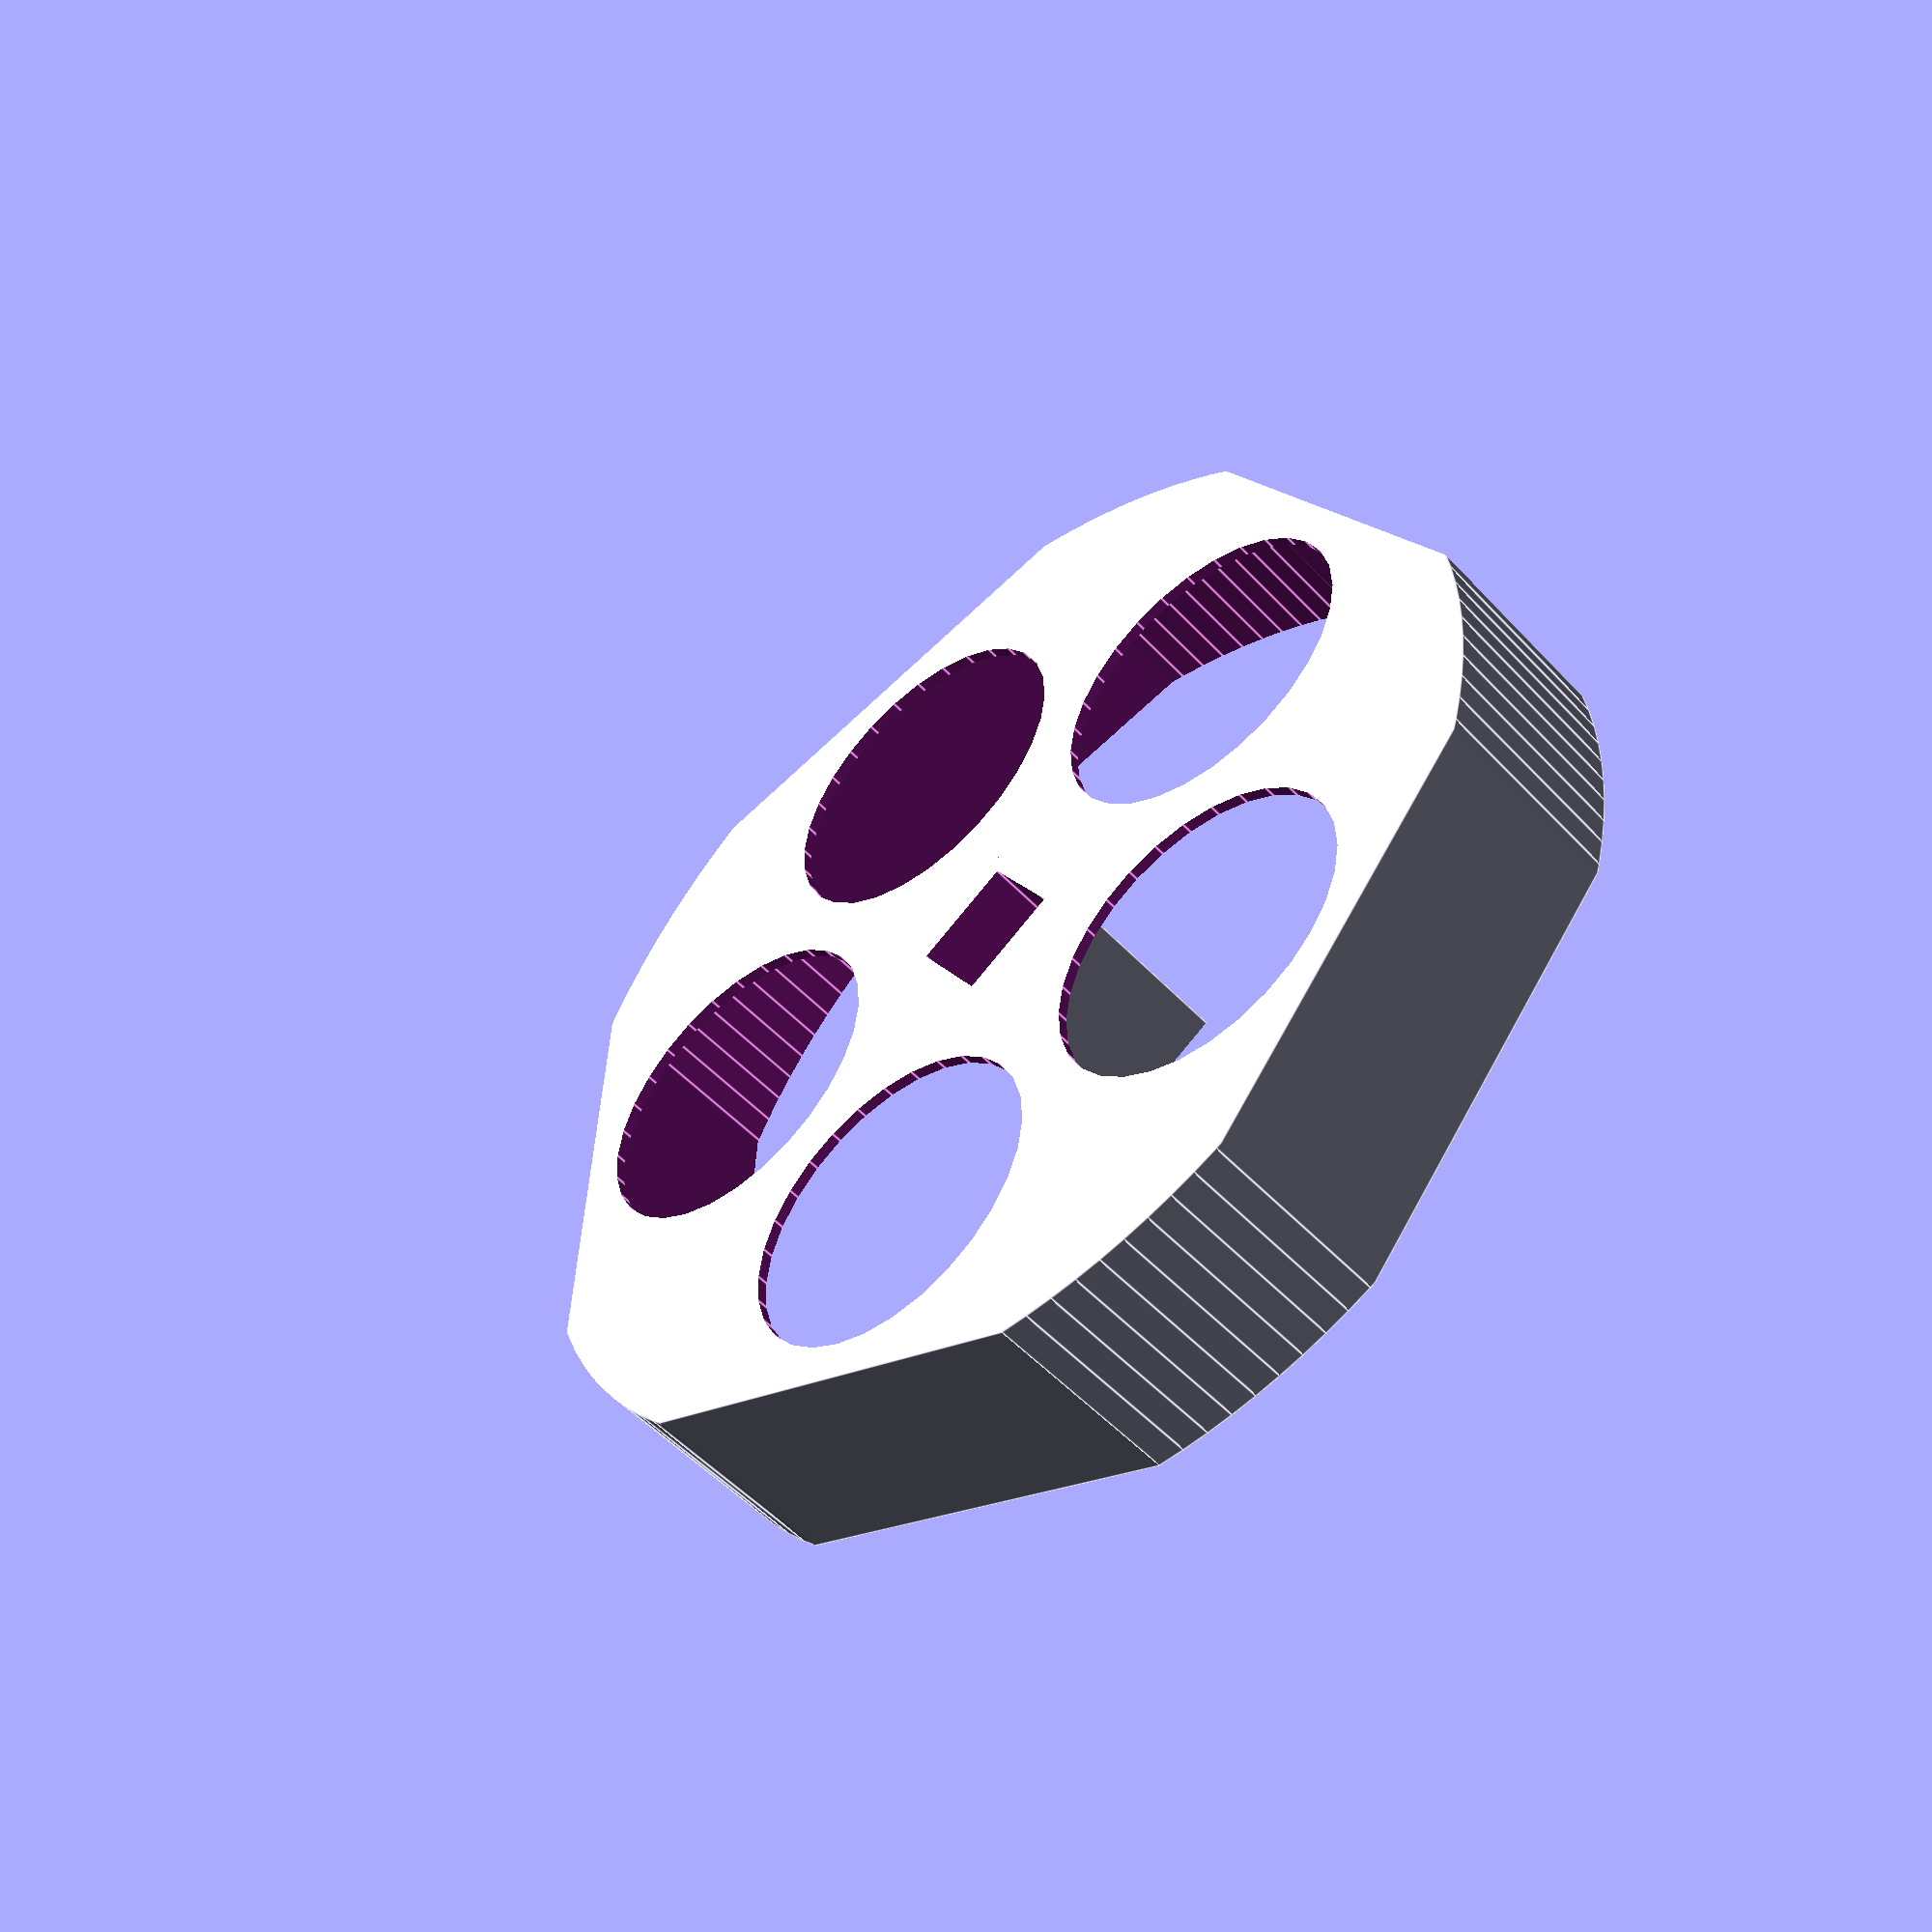
<openscad>
difference(){
    intersection(){
        cylinder(d=105.5, h=20, $fn=128);
        cylinder(d=120,   h=20, $fn=5);
    }
    cube([10,10,50], center=true);
    translate([0,0,1])
    difference(){
        
        intersection(){
            cylinder(d=105.5-2, h=20, $fn=128);
            cylinder(d=120-2,   h=20, $fn=5);
        }
        cube([13,13,50], center=true);
    }
    for(i=[0:72:360])
        rotate([0,0,i])
            translate([-30,0,0])
                cylinder(d=30, h=50, center=true);
}
</openscad>
<views>
elev=230.6 azim=212.6 roll=319.2 proj=p view=edges
</views>
